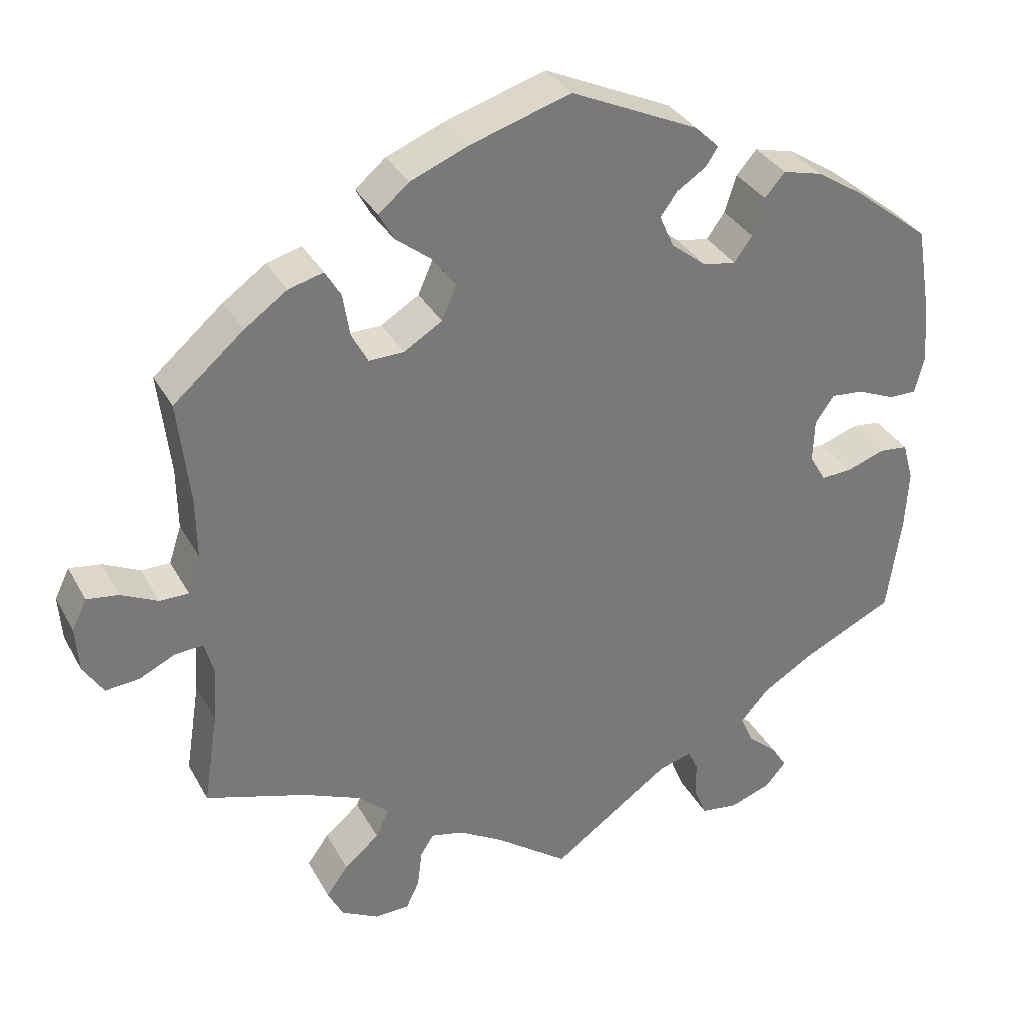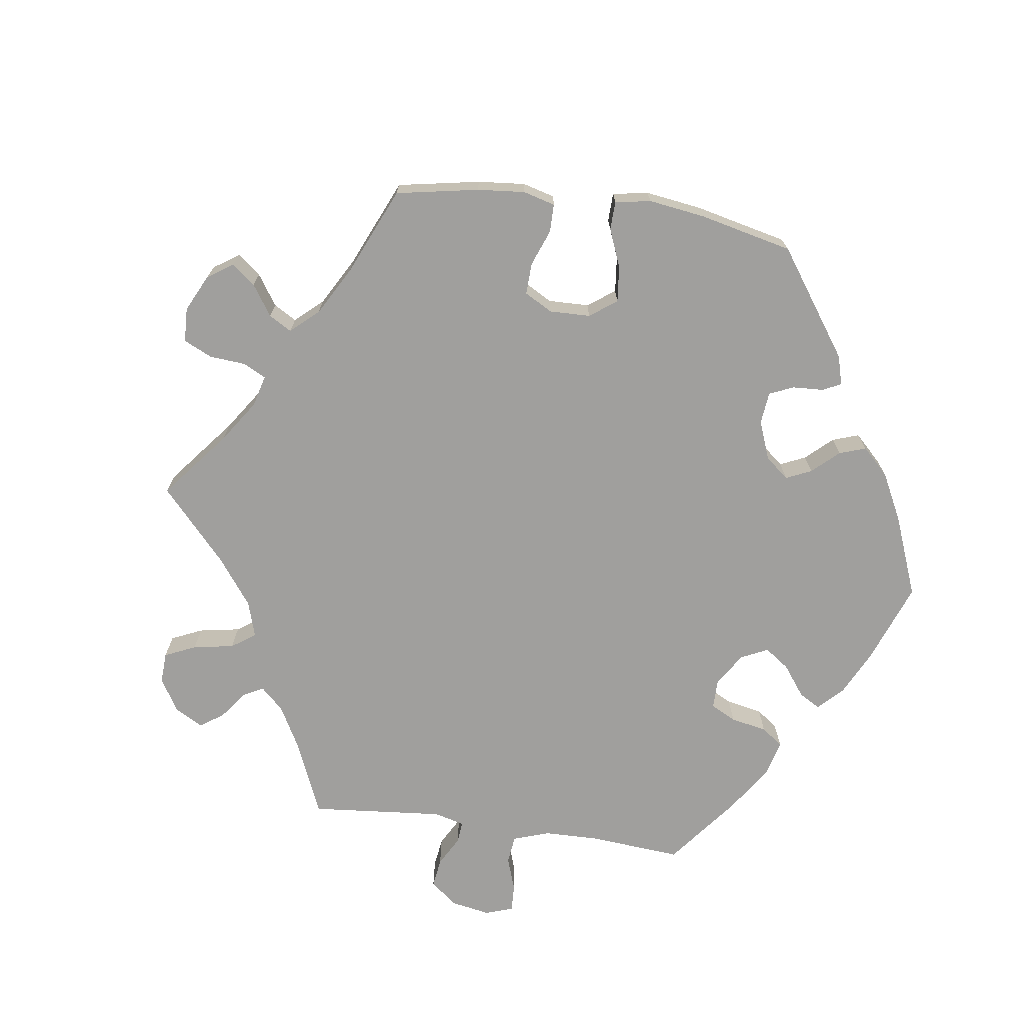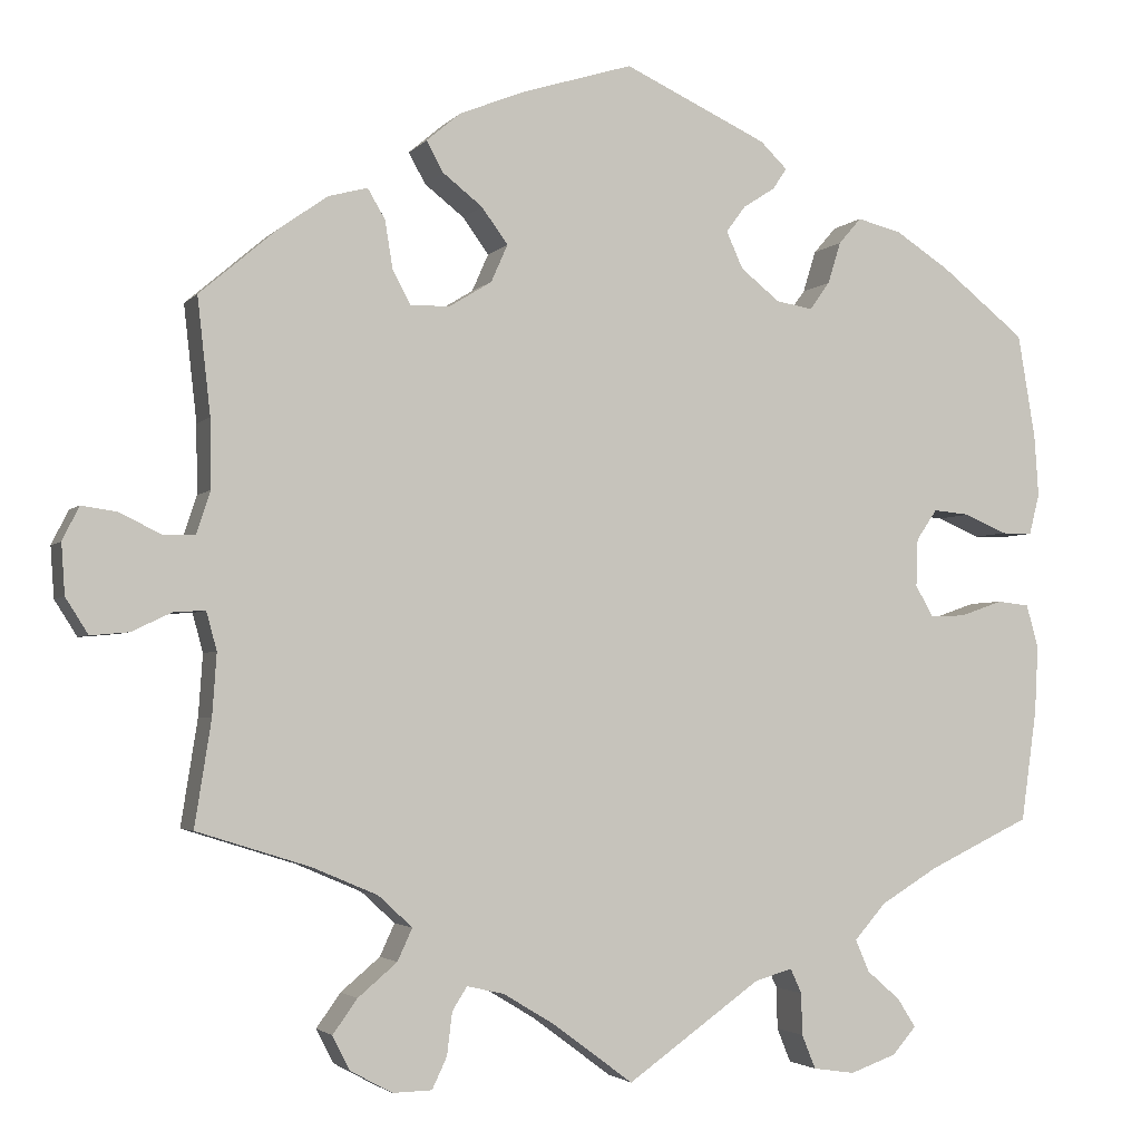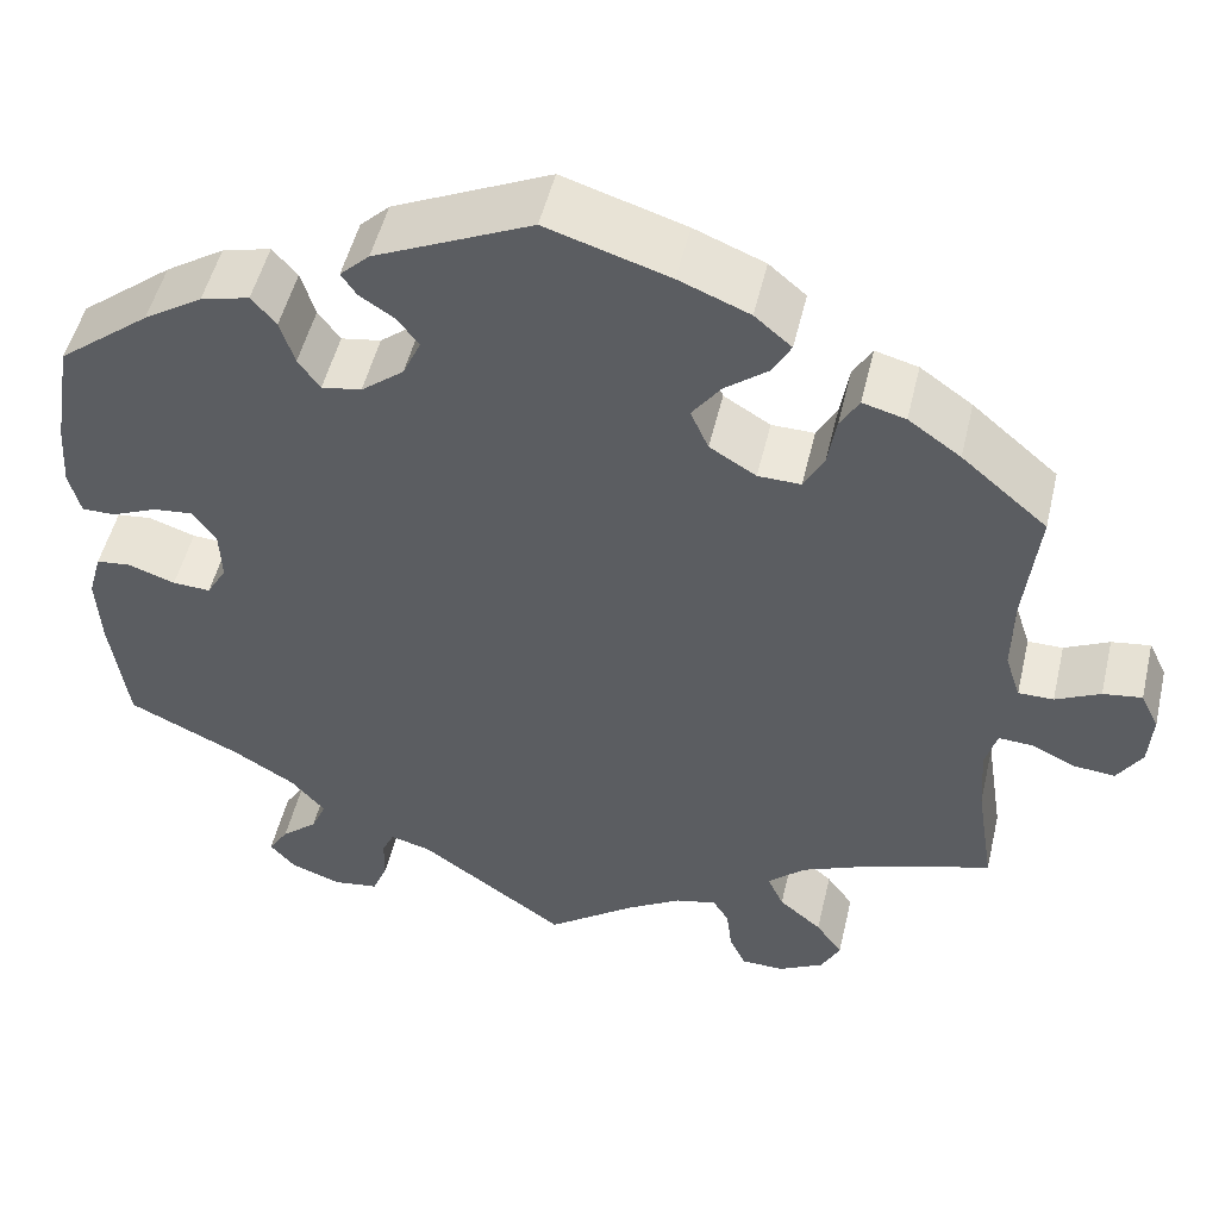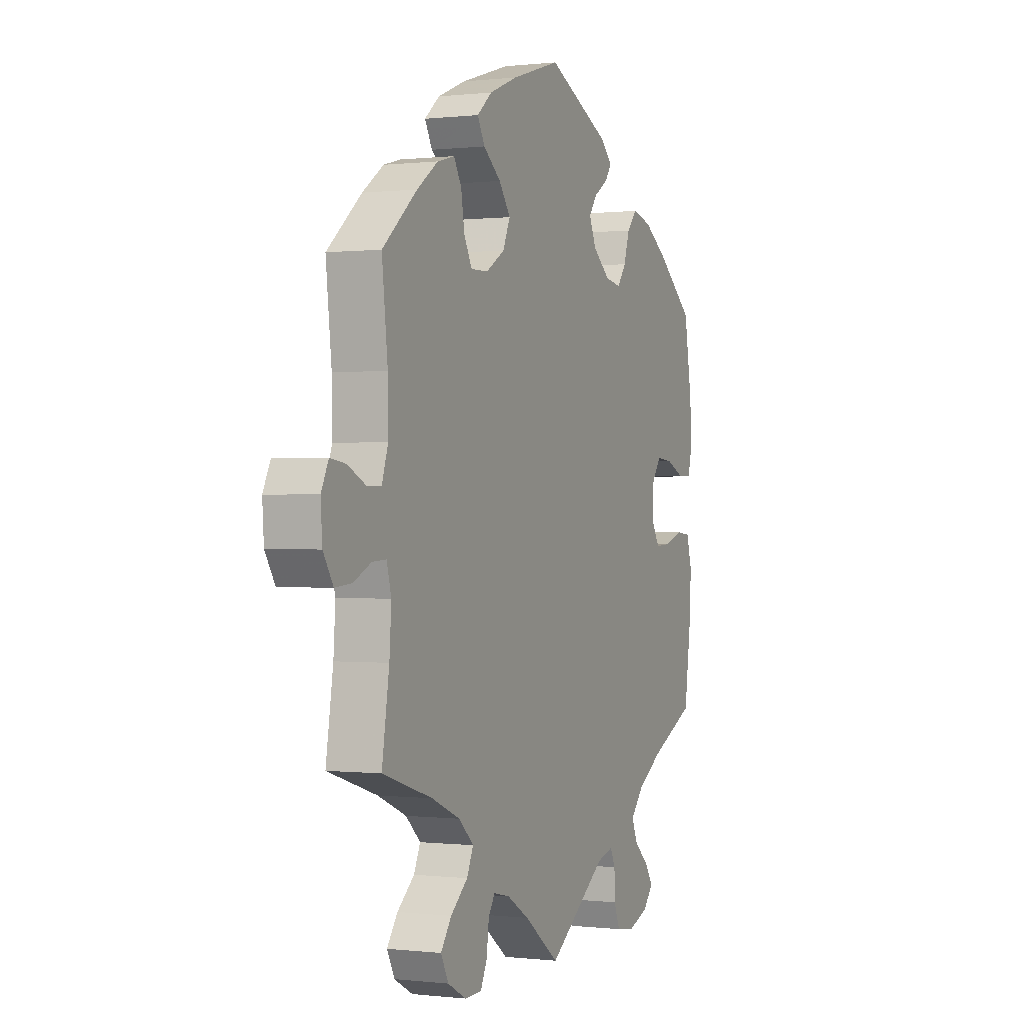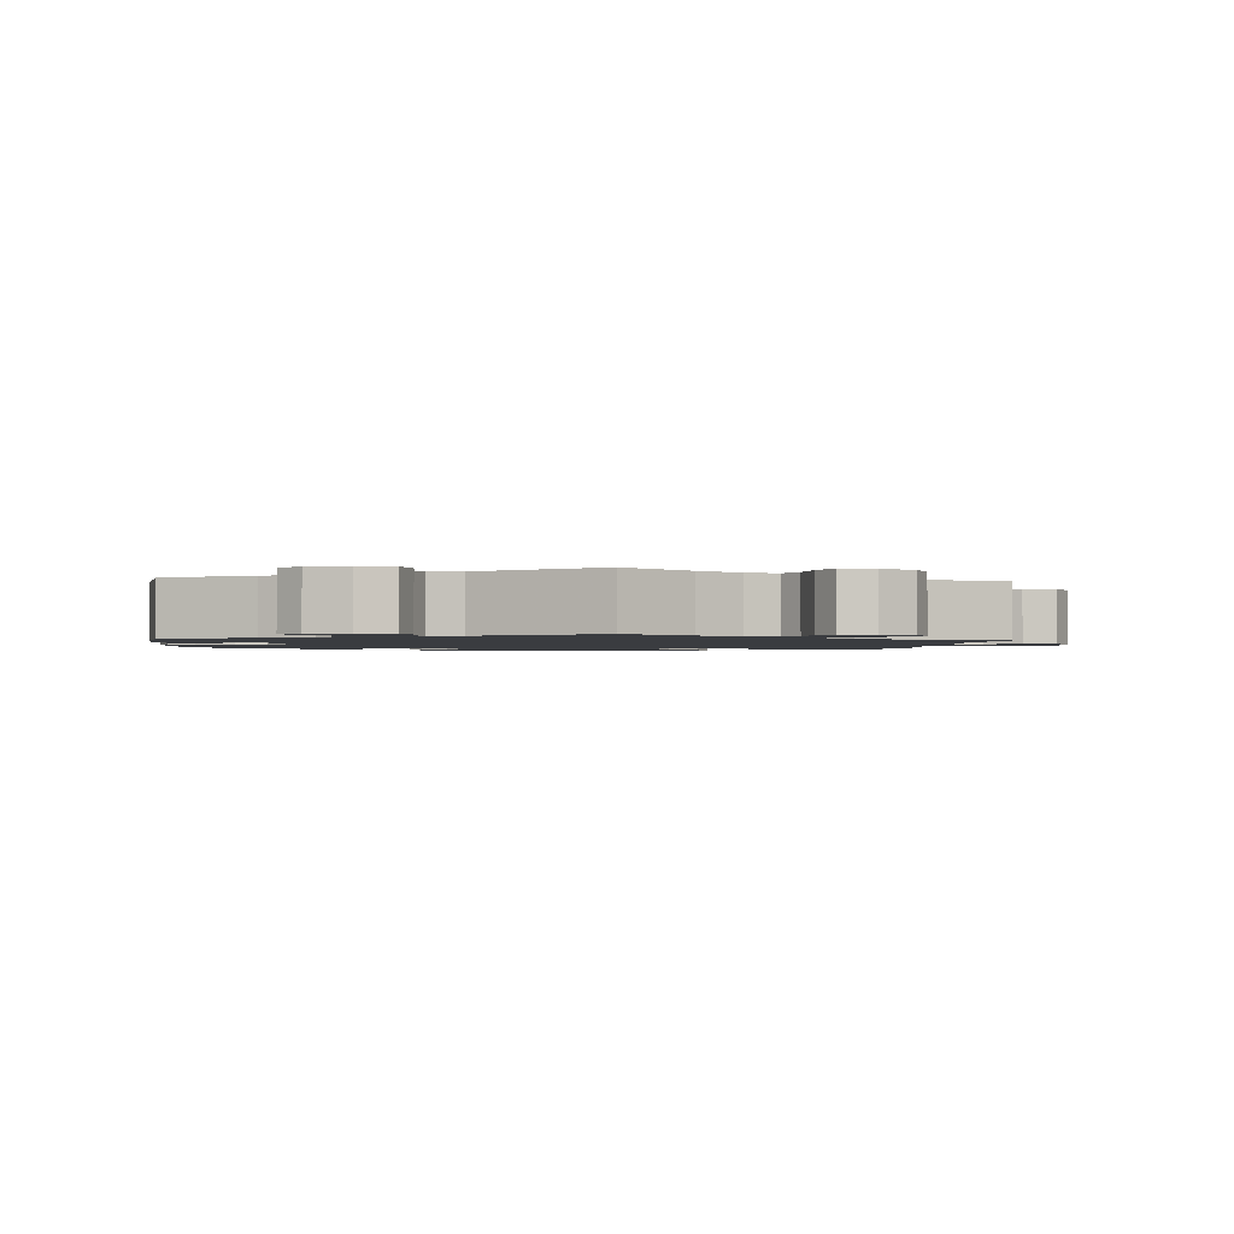
<metadata>
{"format":"obj","ext":"obj","renderer":"f3d","projection":"perspective","resolution":1024,"background":"white","views":[{"elev":33.6,"azim":-25.0,"up":"+Z"},{"elev":-71.4,"azim":-38.2,"up":"+Y"},{"elev":-3.0,"azim":-19.8,"up":"+Z"},{"elev":50.6,"azim":-166.8,"up":"+Z"},{"elev":-0.0,"azim":-66.5,"up":"+Z"},{"elev":-1.7,"azim":174.1,"up":"+Y"}]}
</metadata>
<code>
v 0.382 0.07 -0.345
v 0.316 0.07 -0.385
v 0.28 0.07 -0.426
v 0.296 0.07 -0.463
v 0.334 0.07 -0.496
v 0.355 0.07 -0.529
v 0.328 0.07 -0.56
v 0.275 0.07 -0.579
v 0.227 0.07 -0.572
v 0.211 0.07 -0.533
v 0.21 0.07 -0.485
v 0.197 0.07 -0.457
v 0.154 0.07 -0.469
v 0 0.07 -0.578
v -0.093 0.07 -0.509
v -0.151 0.07 -0.474
v -0.194 0.07 -0.464
v -0.211 0.07 -0.491
v -0.217 0.07 -0.54
v -0.234 0.07 -0.576
v -0.279 0.07 -0.577
v -0.327 0.07 -0.551
v -0.347 0.07 -0.512
v -0.319 0.07 -0.473
v -0.274 0.07 -0.435
v -0.257 0.07 -0.398
v -0.296 0.07 -0.362
v -0.371 0.07 -0.33
v -0.501 0.07 -0.289
v -0.482 0.07 -0.168
v -0.477 0.07 -0.097
v -0.489 0.07 -0.053
v -0.525 0.07 -0.055
v -0.571 0.07 -0.077
v -0.615 0.07 -0.081
v -0.641 0.07 -0.04
v -0.645 0.07 0.018
v -0.626 0.07 0.057
v -0.585 0.07 0.051
v -0.538 0.07 0.028
v -0.501 0.07 0.028
v -0.485 0.07 0.077
v -0.486 0.07 0.156
v -0.501 0.07 0.289
v -0.411 0.07 0.366
v -0.356 0.07 0.405
v -0.311 0.07 0.417
v -0.291 0.07 0.383
v -0.282 0.07 0.328
v -0.261 0.07 0.289
v -0.216 0.07 0.29
v -0.167 0.07 0.32
v -0.148 0.07 0.363
v -0.178 0.07 0.404
v -0.224 0.07 0.44
v -0.243 0.07 0.475
v -0.204 0.07 0.508
v -0.13 0.07 0.538
v -0.001 0.07 0.578
v 0.164 0.07 0.502
v 0.195 0.07 0.472
v 0.179 0.07 0.448
v 0.142 0.07 0.424
v 0.12 0.07 0.394
v 0.139 0.07 0.352
v 0.184 0.07 0.316
v 0.226 0.07 0.309
v 0.249 0.07 0.341
v 0.264 0.07 0.389
v 0.29 0.07 0.419
v 0.341 0.07 0.406
v 0.403 0.07 0.366
v 0.5 0.07 0.289
v 0.52 0.07 0.17
v 0.525 0.07 0.099
v 0.513 0.07 0.052
v 0.478 0.07 0.052
v 0.429 0.07 0.073
v 0.387 0.07 0.077
v 0.363 0.07 0.042
v 0.361 0.07 -0.013
v 0.382 0.07 -0.049
v 0.422 0.07 -0.047
v 0.471 0.07 -0.03
v 0.508 0.07 -0.034
v 0.522 0.07 -0.084
v 0.518 0.07 -0.161
v 0.5 0.07 -0.289
v 0.382 0 -0.345
v 0.316 0 -0.385
v 0.28 0 -0.426
v 0.296 0 -0.463
v 0.334 0 -0.496
v 0.355 0 -0.529
v 0.328 0 -0.56
v 0.275 0 -0.579
v 0.227 0 -0.572
v 0.211 0 -0.533
v 0.21 0 -0.485
v 0.197 0 -0.457
v 0.154 0 -0.469
v 0 0 -0.578
v -0.093 0 -0.509
v -0.151 0 -0.474
v -0.194 0 -0.464
v -0.211 0 -0.491
v -0.217 0 -0.54
v -0.234 0 -0.576
v -0.279 0 -0.577
v -0.327 0 -0.551
v -0.347 0 -0.512
v -0.319 0 -0.473
v -0.274 0 -0.435
v -0.257 0 -0.398
v -0.296 0 -0.362
v -0.371 0 -0.33
v -0.501 0 -0.289
v -0.482 0 -0.168
v -0.477 0 -0.097
v -0.489 0 -0.053
v -0.525 0 -0.055
v -0.571 0 -0.077
v -0.615 0 -0.081
v -0.641 0 -0.04
v -0.645 0 0.018
v -0.626 0 0.057
v -0.585 0 0.051
v -0.538 0 0.028
v -0.501 0 0.028
v -0.485 0 0.077
v -0.486 0 0.156
v -0.501 0 0.289
v -0.411 0 0.366
v -0.356 0 0.405
v -0.311 0 0.417
v -0.291 0 0.383
v -0.282 0 0.328
v -0.261 0 0.289
v -0.216 0 0.29
v -0.167 0 0.32
v -0.148 0 0.363
v -0.178 0 0.404
v -0.224 0 0.44
v -0.243 0 0.475
v -0.204 0 0.508
v -0.13 0 0.538
v -0.001 0 0.578
v 0.164 0 0.502
v 0.195 0 0.472
v 0.179 0 0.448
v 0.142 0 0.424
v 0.12 0 0.394
v 0.139 0 0.352
v 0.184 0 0.316
v 0.226 0 0.309
v 0.249 0 0.341
v 0.264 0 0.389
v 0.29 0 0.419
v 0.341 0 0.406
v 0.403 0 0.366
v 0.5 0 0.289
v 0.52 0 0.17
v 0.525 0 0.099
v 0.513 0 0.052
v 0.478 0 0.052
v 0.429 0 0.073
v 0.387 0 0.077
v 0.363 0 0.042
v 0.361 0 -0.013
v 0.382 0 -0.049
v 0.422 0 -0.047
v 0.471 0 -0.03
v 0.508 0 -0.034
v 0.522 0 -0.084
v 0.518 0 -0.161
v 0.5 0 -0.289
f 87 88 1
f 86 87 1 2
f 83 84 85 86
f 82 83 86 2
f 81 82 2 3
f 80 81 3
f 75 76 77 78
f 75 78 79
f 74 75 79
f 73 74 79
f 72 73 79 80
f 68 69 70 71
f 67 68 71 72
f 60 61 62 63
f 60 63 64
f 59 60 64
f 58 59 64 65
f 54 55 56 57
f 53 54 57 58
f 46 47 48 49
f 46 49 50
f 43 44 45 46
f 42 43 46 50
f 41 42 50 51
f 37 38 39 40
f 37 40 41
f 36 37 41
f 33 34 35 36
f 32 33 36 41
f 31 32 41 51
f 28 29 30
f 27 28 30 31
f 26 27 31 51
f 22 23 24 25
f 22 25 26
f 21 22 26
f 18 19 20 21
f 17 18 21 26
f 16 17 26 51
f 13 14 15
f 12 13 15 16
f 8 9 10 11
f 8 11 12
f 7 8 12
f 4 5 6 7
f 3 4 7 12
f 67 72 80 3
f 53 58 65 66
f 52 53 66 67
f 16 51 52 67
f 3 12 16 67
f 89 176 175
f 90 89 175 174
f 174 173 172 171
f 90 174 171 170
f 91 90 170 169
f 91 169 168
f 166 165 164 163
f 167 166 163
f 167 163 162
f 167 162 161
f 168 167 161 160
f 159 158 157 156
f 160 159 156 155
f 151 150 149 148
f 152 151 148
f 152 148 147
f 153 152 147 146
f 145 144 143 142
f 146 145 142 141
f 137 136 135 134
f 138 137 134
f 134 133 132 131
f 138 134 131 130
f 139 138 130 129
f 128 127 126 125
f 129 128 125
f 129 125 124
f 124 123 122 121
f 129 124 121 120
f 139 129 120 119
f 118 117 116
f 119 118 116 115
f 139 119 115 114
f 113 112 111 110
f 114 113 110
f 114 110 109
f 109 108 107 106
f 114 109 106 105
f 139 114 105 104
f 103 102 101
f 104 103 101 100
f 99 98 97 96
f 100 99 96
f 100 96 95
f 95 94 93 92
f 100 95 92 91
f 91 168 160 155
f 154 153 146 141
f 155 154 141 140
f 155 140 139 104
f 155 104 100 91
f 1 89 90 2
f 2 90 91 3
f 3 91 92 4
f 4 92 93 5
f 5 93 94 6
f 6 94 95 7
f 7 95 96 8
f 8 96 97 9
f 9 97 98 10
f 10 98 99 11
f 11 99 100 12
f 12 100 101 13
f 13 101 102 14
f 14 102 103 15
f 15 103 104 16
f 16 104 105 17
f 17 105 106 18
f 18 106 107 19
f 19 107 108 20
f 20 108 109 21
f 21 109 110 22
f 22 110 111 23
f 23 111 112 24
f 24 112 113 25
f 25 113 114 26
f 26 114 115 27
f 27 115 116 28
f 28 116 117 29
f 29 117 118 30
f 30 118 119 31
f 31 119 120 32
f 32 120 121 33
f 33 121 122 34
f 34 122 123 35
f 35 123 124 36
f 36 124 125 37
f 37 125 126 38
f 38 126 127 39
f 39 127 128 40
f 40 128 129 41
f 41 129 130 42
f 42 130 131 43
f 43 131 132 44
f 44 132 133 45
f 45 133 134 46
f 46 134 135 47
f 47 135 136 48
f 48 136 137 49
f 49 137 138 50
f 50 138 139 51
f 51 139 140 52
f 52 140 141 53
f 53 141 142 54
f 54 142 143 55
f 55 143 144 56
f 56 144 145 57
f 57 145 146 58
f 58 146 147 59
f 59 147 148 60
f 60 148 149 61
f 61 149 150 62
f 62 150 151 63
f 63 151 152 64
f 64 152 153 65
f 65 153 154 66
f 66 154 155 67
f 67 155 156 68
f 68 156 157 69
f 69 157 158 70
f 70 158 159 71
f 71 159 160 72
f 72 160 161 73
f 73 161 162 74
f 74 162 163 75
f 75 163 164 76
f 76 164 165 77
f 77 165 166 78
f 78 166 167 79
f 79 167 168 80
f 80 168 169 81
f 81 169 170 82
f 82 170 171 83
f 83 171 172 84
f 84 172 173 85
f 85 173 174 86
f 86 174 175 87
f 87 175 176 88
f 88 176 89 1

</code>
